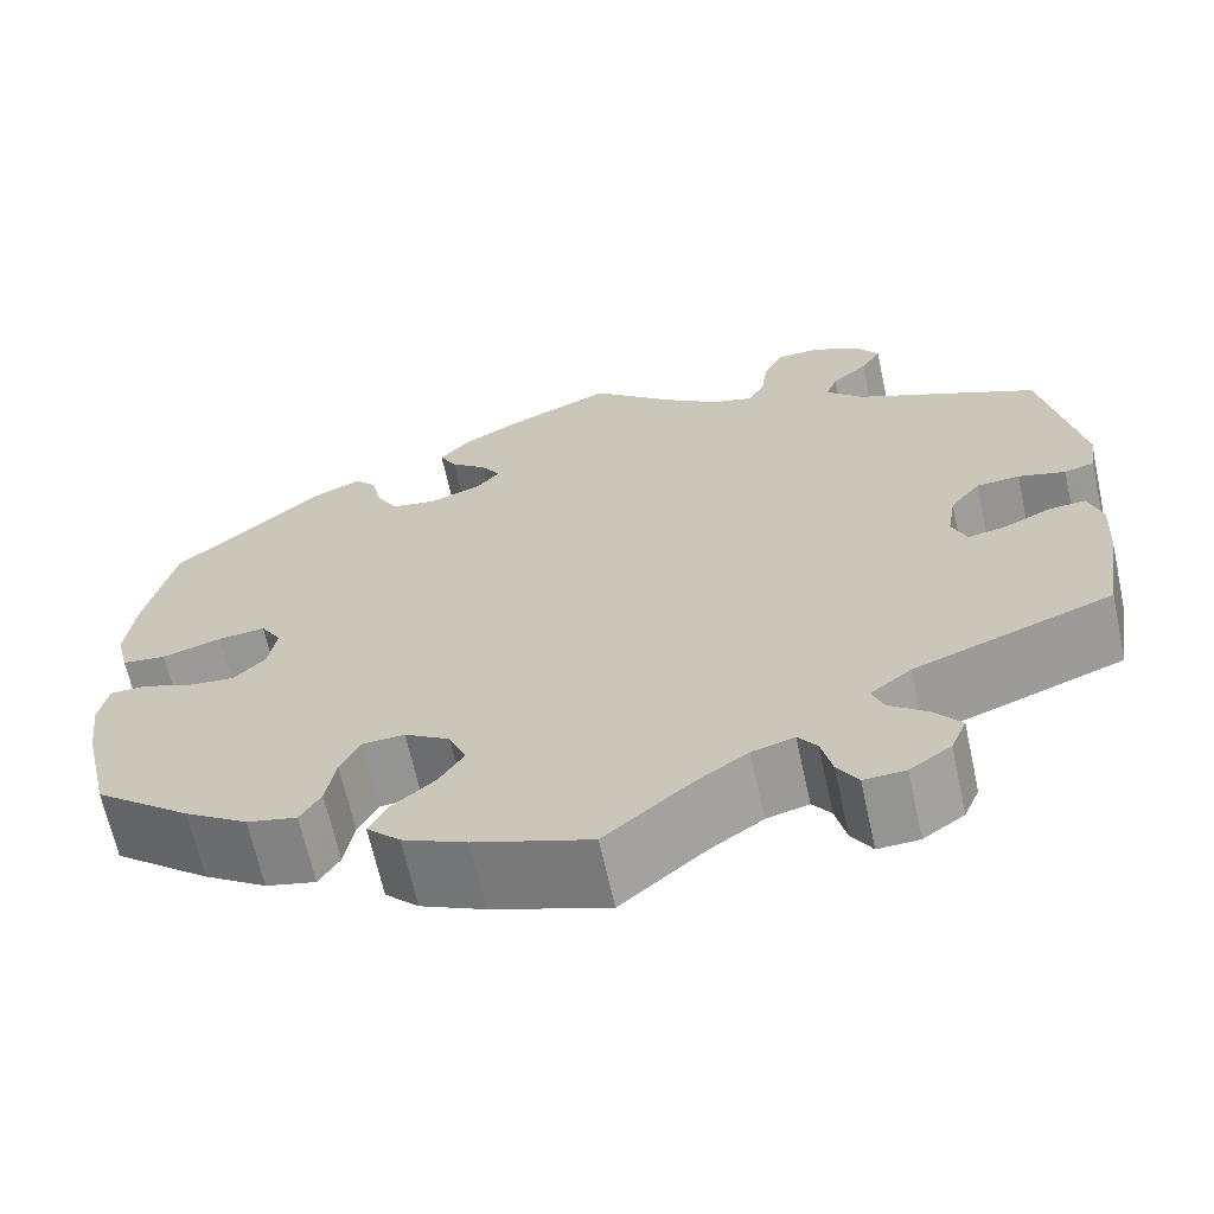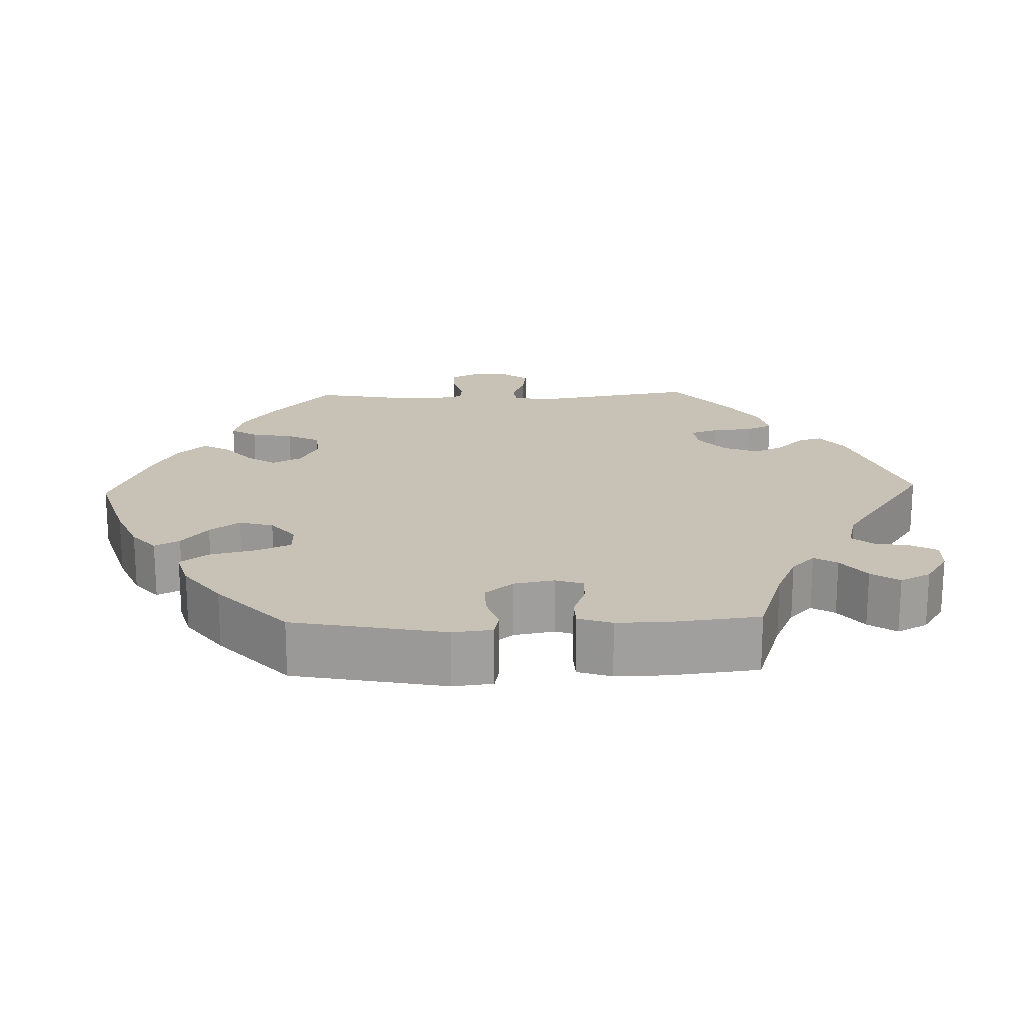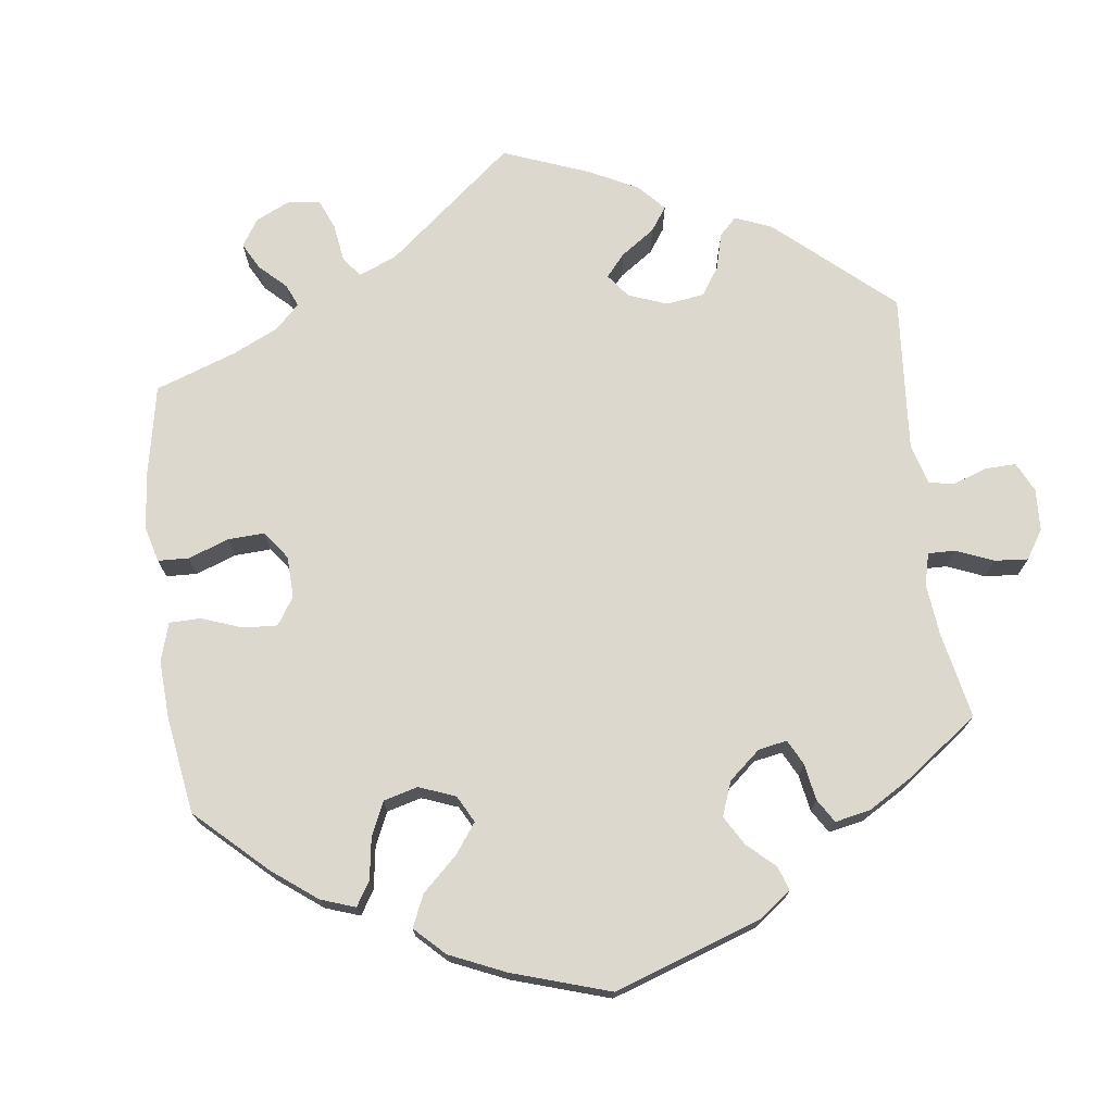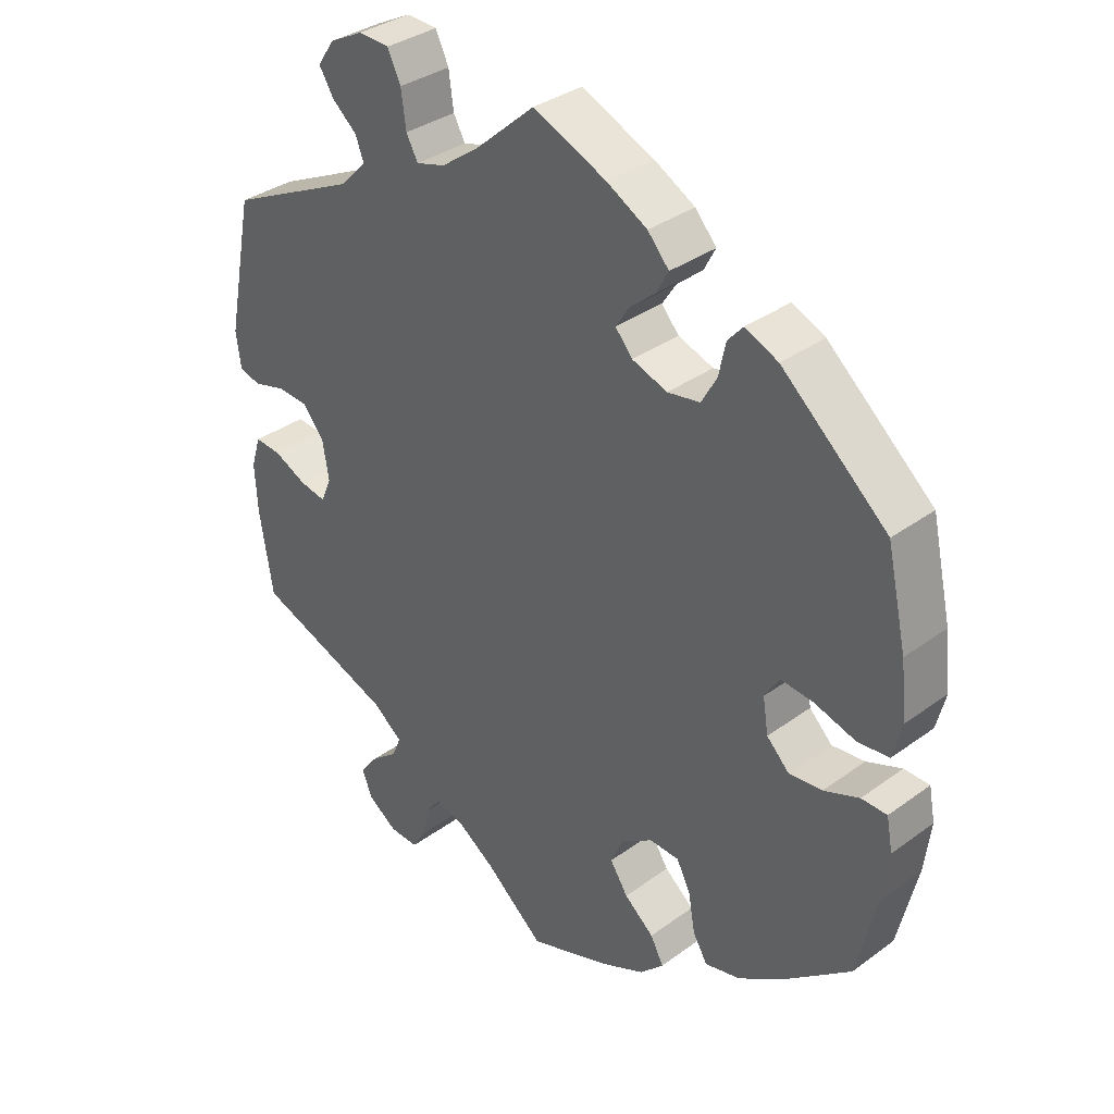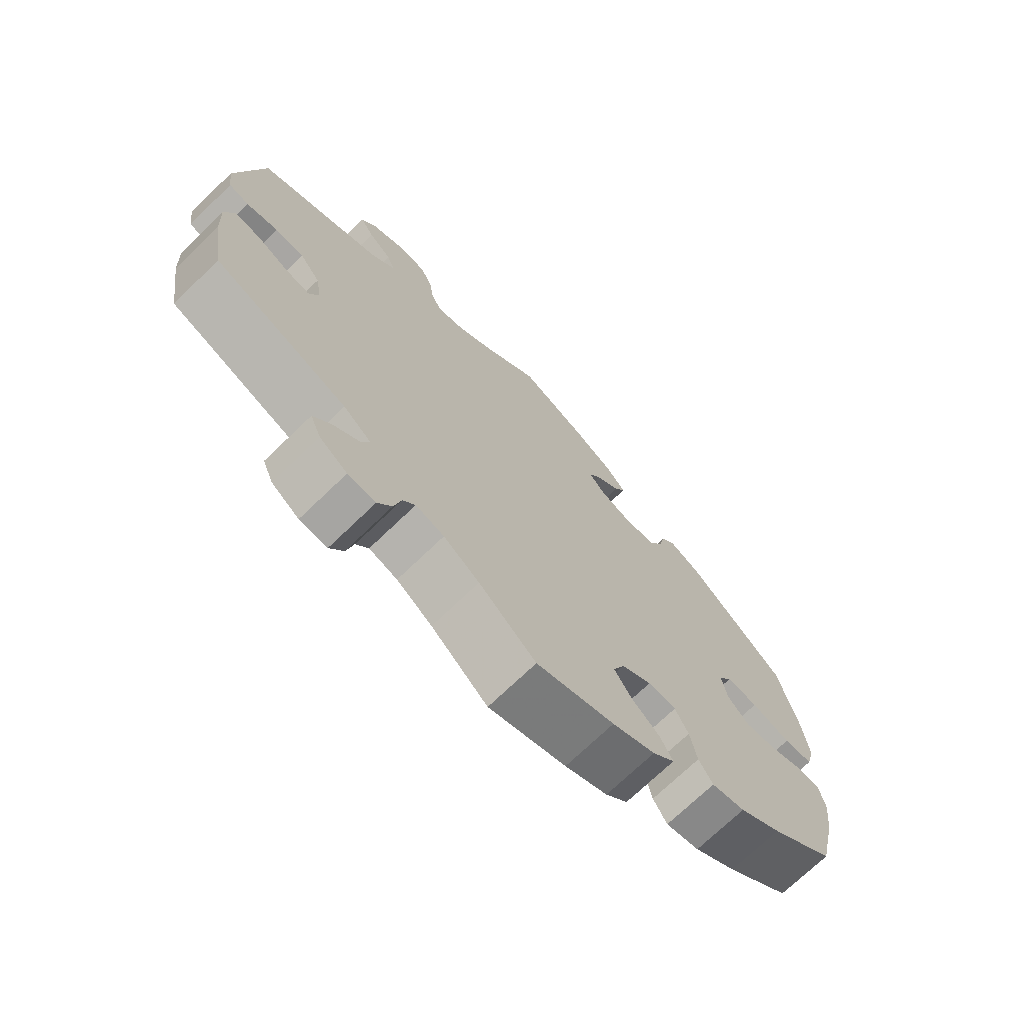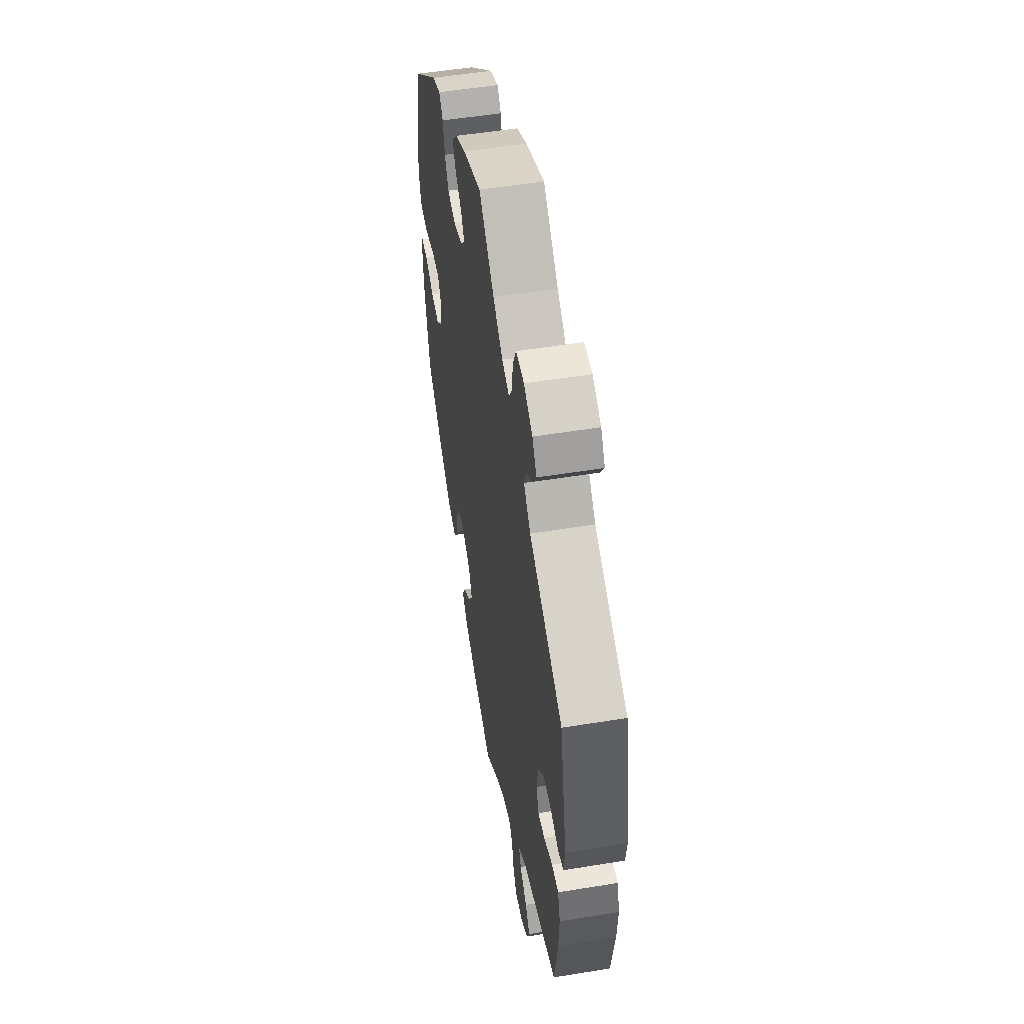
<metadata>
{"format":"obj","ext":"obj","renderer":"f3d","projection":"perspective","resolution":1024,"background":"white","views":[{"elev":-66.1,"azim":12.3,"up":"+Z"},{"elev":19.0,"azim":-31.9,"up":"+Y"},{"elev":72.6,"azim":-67.2,"up":"+Y"},{"elev":34.7,"azim":-134.3,"up":"+Z"},{"elev":-72.0,"azim":134.0,"up":"+Z"},{"elev":53.0,"azim":80.1,"up":"+Z"}]}
</metadata>
<code>
v 0.298 0.07 -0.364
v 0.256 0.07 -0.397
v 0.268 0.07 -0.427
v 0.308 0.07 -0.459
v 0.334 0.07 -0.493
v 0.318 0.07 -0.531
v 0.276 0.07 -0.56
v 0.234 0.07 -0.562
v 0.213 0.07 -0.528
v 0.202 0.07 -0.482
v 0.183 0.07 -0.456
v 0.14 0.07 -0.468
v 0.086 0.07 -0.505
v 0 0.07 -0.578
v -0.118 0.07 -0.537
v -0.183 0.07 -0.507
v -0.217 0.07 -0.473
v -0.198 0.07 -0.437
v -0.155 0.07 -0.401
v -0.129 0.07 -0.361
v -0.147 0.07 -0.319
v -0.193 0.07 -0.29
v -0.236 0.07 -0.292
v -0.256 0.07 -0.332
v -0.266 0.07 -0.388
v -0.287 0.07 -0.423
v -0.338 0.07 -0.411
v -0.402 0.07 -0.369
v -0.501 0.07 -0.289
v -0.529 0.07 -0.167
v -0.538 0.07 -0.095
v -0.529 0.07 -0.048
v -0.492 0.07 -0.047
v -0.441 0.07 -0.067
v -0.393 0.07 -0.072
v -0.36 0.07 -0.039
v -0.352 0.07 0.011
v -0.373 0.07 0.045
v -0.421 0.07 0.04
v -0.481 0.07 0.022
v -0.526 0.07 0.027
v -0.539 0.07 0.079
v -0.53 0.07 0.158
v -0.501 0.07 0.288
v -0.348 0.07 0.421
v -0.3 0.07 0.442
v -0.278 0.07 0.417
v -0.268 0.07 0.37
v -0.246 0.07 0.331
v -0.199 0.07 0.323
v -0.148 0.07 0.341
v -0.123 0.07 0.37
v -0.143 0.07 0.401
v -0.18 0.07 0.432
v -0.197 0.07 0.464
v -0.166 0.07 0.499
v -0.107 0.07 0.532
v -0.001 0.07 0.578
v 0.085 0.07 0.502
v 0.14 0.07 0.462
v 0.182 0.07 0.45
v 0.199 0.07 0.481
v 0.206 0.07 0.533
v 0.225 0.07 0.573
v 0.27 0.07 0.575
v 0.319 0.07 0.55
v 0.343 0.07 0.514
v 0.322 0.07 0.48
v 0.286 0.07 0.449
v 0.274 0.07 0.417
v 0.312 0.07 0.378
v 0.5 0.07 0.289
v 0.539 0.07 0.093
v 0.532 0.07 0.041
v 0.501 0.07 0.033
v 0.453 0.07 0.046
v 0.409 0.07 0.043
v 0.378 0.07 0.004
v 0.369 0.07 -0.05
v 0.384 0.07 -0.086
v 0.422 0.07 -0.079
v 0.471 0.07 -0.056
v 0.509 0.07 -0.053
v 0.523 0.07 -0.098
v 0.519 0.07 -0.169
v 0.5 0.07 -0.289
v 0.298 0 -0.364
v 0.256 0 -0.397
v 0.268 0 -0.427
v 0.308 0 -0.459
v 0.334 0 -0.493
v 0.318 0 -0.531
v 0.276 0 -0.56
v 0.234 0 -0.562
v 0.213 0 -0.528
v 0.202 0 -0.482
v 0.183 0 -0.456
v 0.14 0 -0.468
v 0.086 0 -0.505
v 0 0 -0.578
v -0.118 0 -0.537
v -0.183 0 -0.507
v -0.217 0 -0.473
v -0.198 0 -0.437
v -0.155 0 -0.401
v -0.129 0 -0.361
v -0.147 0 -0.319
v -0.193 0 -0.29
v -0.236 0 -0.292
v -0.256 0 -0.332
v -0.266 0 -0.388
v -0.287 0 -0.423
v -0.338 0 -0.411
v -0.402 0 -0.369
v -0.501 0 -0.289
v -0.529 0 -0.167
v -0.538 0 -0.095
v -0.529 0 -0.048
v -0.492 0 -0.047
v -0.441 0 -0.067
v -0.393 0 -0.072
v -0.36 0 -0.039
v -0.352 0 0.011
v -0.373 0 0.045
v -0.421 0 0.04
v -0.481 0 0.022
v -0.526 0 0.027
v -0.539 0 0.079
v -0.53 0 0.158
v -0.501 0 0.288
v -0.348 0 0.421
v -0.3 0 0.442
v -0.278 0 0.417
v -0.268 0 0.37
v -0.246 0 0.331
v -0.199 0 0.323
v -0.148 0 0.341
v -0.123 0 0.37
v -0.143 0 0.401
v -0.18 0 0.432
v -0.197 0 0.464
v -0.166 0 0.499
v -0.107 0 0.532
v -0.001 0 0.578
v 0.085 0 0.502
v 0.14 0 0.462
v 0.182 0 0.45
v 0.199 0 0.481
v 0.206 0 0.533
v 0.225 0 0.573
v 0.27 0 0.575
v 0.319 0 0.55
v 0.343 0 0.514
v 0.322 0 0.48
v 0.286 0 0.449
v 0.274 0 0.417
v 0.312 0 0.378
v 0.5 0 0.289
v 0.539 0 0.093
v 0.532 0 0.041
v 0.501 0 0.033
v 0.453 0 0.046
v 0.409 0 0.043
v 0.378 0 0.004
v 0.369 0 -0.05
v 0.384 0 -0.086
v 0.422 0 -0.079
v 0.471 0 -0.056
v 0.509 0 -0.053
v 0.523 0 -0.098
v 0.519 0 -0.169
v 0.5 0 -0.289
f 85 86 1
f 84 85 1 2
f 81 82 83 84
f 80 81 84 2
f 79 80 2
f 78 79 2
f 73 74 75 76
f 71 72 73 76
f 70 71 76 77
f 66 67 68 69
f 66 69 70
f 65 66 70
f 62 63 64 65
f 61 62 65 70
f 60 61 70 77
f 56 57 58 59
f 53 54 55 56
f 52 53 56 59
f 51 52 59 60
f 45 46 47 48
f 45 48 49
f 44 45 49
f 43 44 49 50
f 39 40 41 42
f 38 39 42 43
f 31 32 33 34
f 31 34 35
f 30 31 35
f 29 30 35
f 28 29 35 36
f 24 25 26 27
f 23 24 27 28
f 16 17 18 19
f 16 19 20
f 13 14 15 16
f 12 13 16 20
f 11 12 20 21
f 7 8 9 10
f 7 10 11
f 6 7 11
f 3 4 5 6
f 3 6 11
f 2 3 11 21
f 51 60 77 78
f 38 43 50 51
f 37 38 51 78
f 23 28 36 37
f 22 23 37 78
f 2 21 22 78
f 87 172 171
f 88 87 171 170
f 170 169 168 167
f 88 170 167 166
f 88 166 165
f 88 165 164
f 162 161 160 159
f 162 159 158 157
f 163 162 157 156
f 155 154 153 152
f 156 155 152
f 156 152 151
f 151 150 149 148
f 156 151 148 147
f 163 156 147 146
f 145 144 143 142
f 142 141 140 139
f 145 142 139 138
f 146 145 138 137
f 134 133 132 131
f 135 134 131
f 135 131 130
f 136 135 130 129
f 128 127 126 125
f 129 128 125 124
f 120 119 118 117
f 121 120 117
f 121 117 116
f 121 116 115
f 122 121 115 114
f 113 112 111 110
f 114 113 110 109
f 105 104 103 102
f 106 105 102
f 102 101 100 99
f 106 102 99 98
f 107 106 98 97
f 96 95 94 93
f 97 96 93
f 97 93 92
f 92 91 90 89
f 97 92 89
f 107 97 89 88
f 164 163 146 137
f 137 136 129 124
f 164 137 124 123
f 123 122 114 109
f 164 123 109 108
f 164 108 107 88
f 1 87 88 2
f 2 88 89 3
f 3 89 90 4
f 4 90 91 5
f 5 91 92 6
f 6 92 93 7
f 7 93 94 8
f 8 94 95 9
f 9 95 96 10
f 10 96 97 11
f 11 97 98 12
f 12 98 99 13
f 13 99 100 14
f 14 100 101 15
f 15 101 102 16
f 16 102 103 17
f 17 103 104 18
f 18 104 105 19
f 19 105 106 20
f 20 106 107 21
f 21 107 108 22
f 22 108 109 23
f 23 109 110 24
f 24 110 111 25
f 25 111 112 26
f 26 112 113 27
f 27 113 114 28
f 28 114 115 29
f 29 115 116 30
f 30 116 117 31
f 31 117 118 32
f 32 118 119 33
f 33 119 120 34
f 34 120 121 35
f 35 121 122 36
f 36 122 123 37
f 37 123 124 38
f 38 124 125 39
f 39 125 126 40
f 40 126 127 41
f 41 127 128 42
f 42 128 129 43
f 43 129 130 44
f 44 130 131 45
f 45 131 132 46
f 46 132 133 47
f 47 133 134 48
f 48 134 135 49
f 49 135 136 50
f 50 136 137 51
f 51 137 138 52
f 52 138 139 53
f 53 139 140 54
f 54 140 141 55
f 55 141 142 56
f 56 142 143 57
f 57 143 144 58
f 58 144 145 59
f 59 145 146 60
f 60 146 147 61
f 61 147 148 62
f 62 148 149 63
f 63 149 150 64
f 64 150 151 65
f 65 151 152 66
f 66 152 153 67
f 67 153 154 68
f 68 154 155 69
f 69 155 156 70
f 70 156 157 71
f 71 157 158 72
f 72 158 159 73
f 73 159 160 74
f 74 160 161 75
f 75 161 162 76
f 76 162 163 77
f 77 163 164 78
f 78 164 165 79
f 79 165 166 80
f 80 166 167 81
f 81 167 168 82
f 82 168 169 83
f 83 169 170 84
f 84 170 171 85
f 85 171 172 86
f 86 172 87 1

</code>
